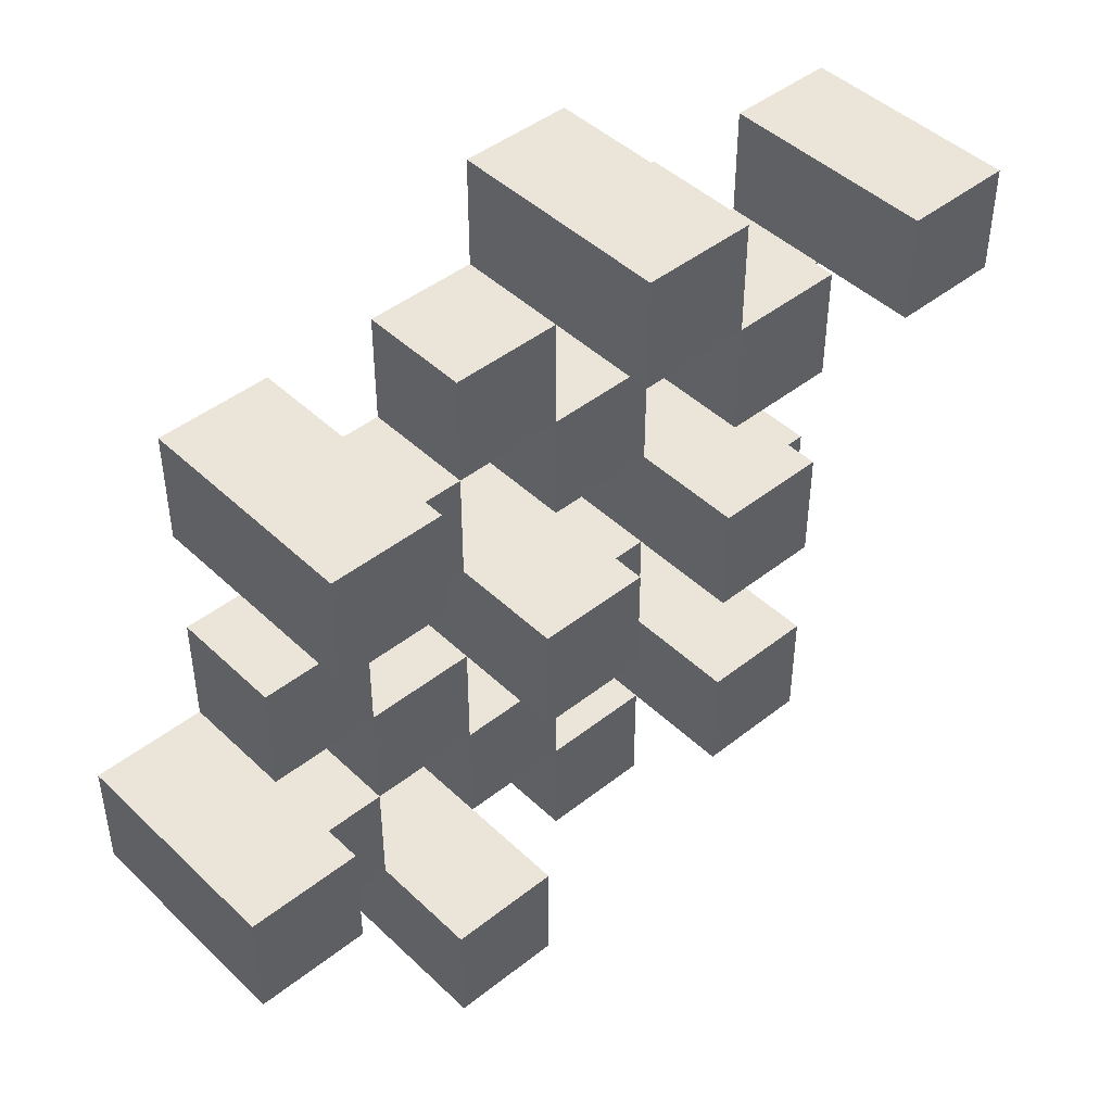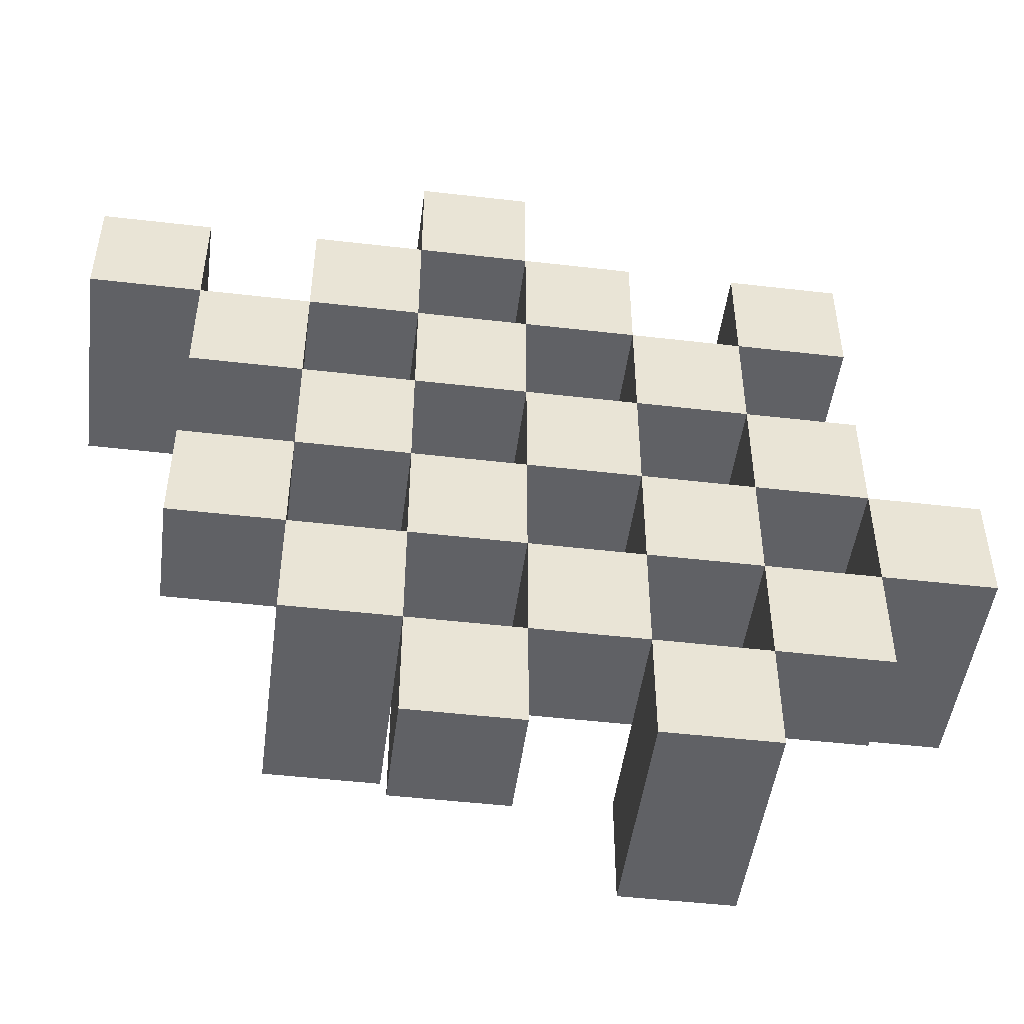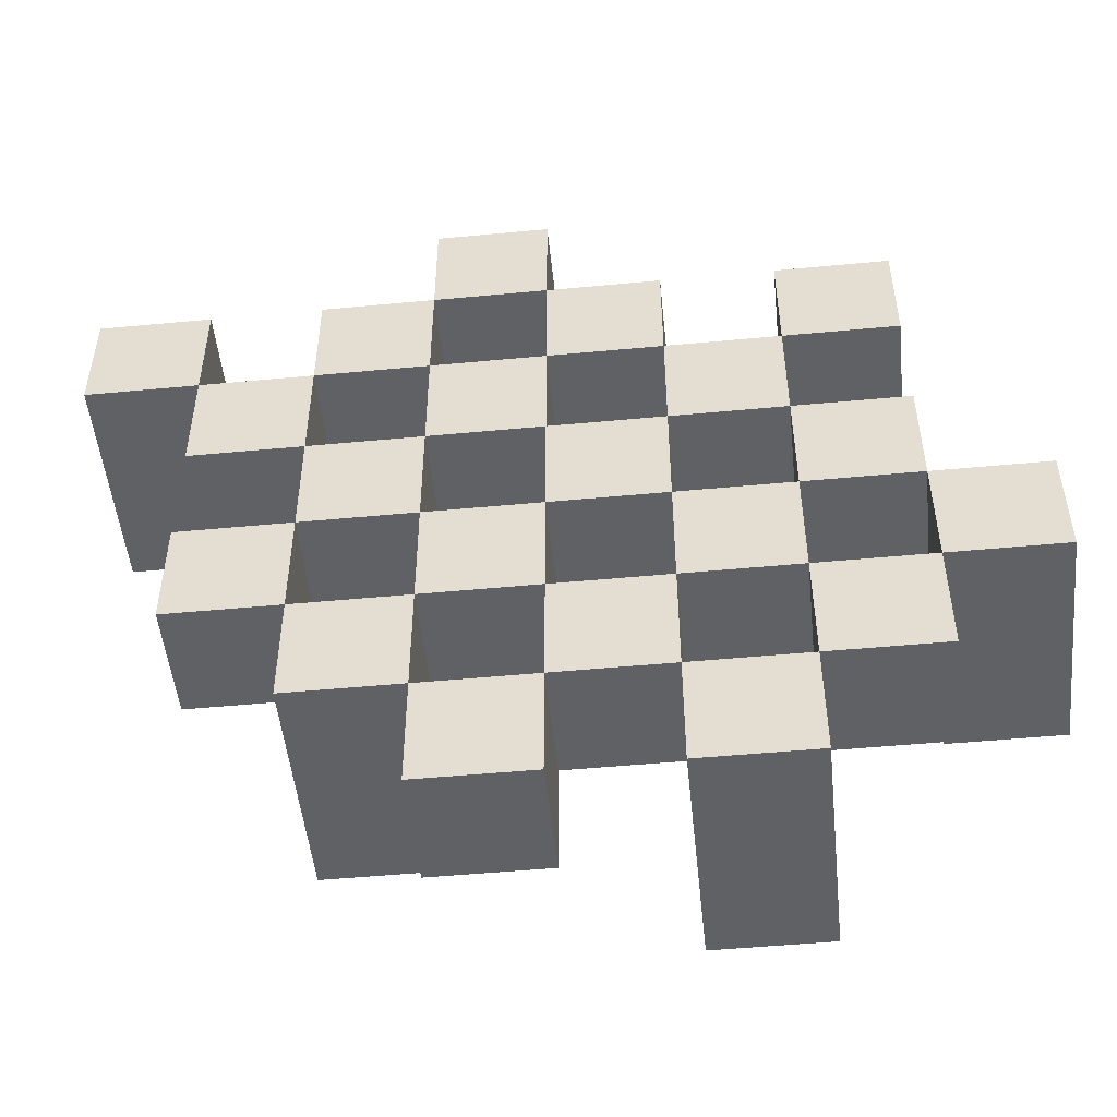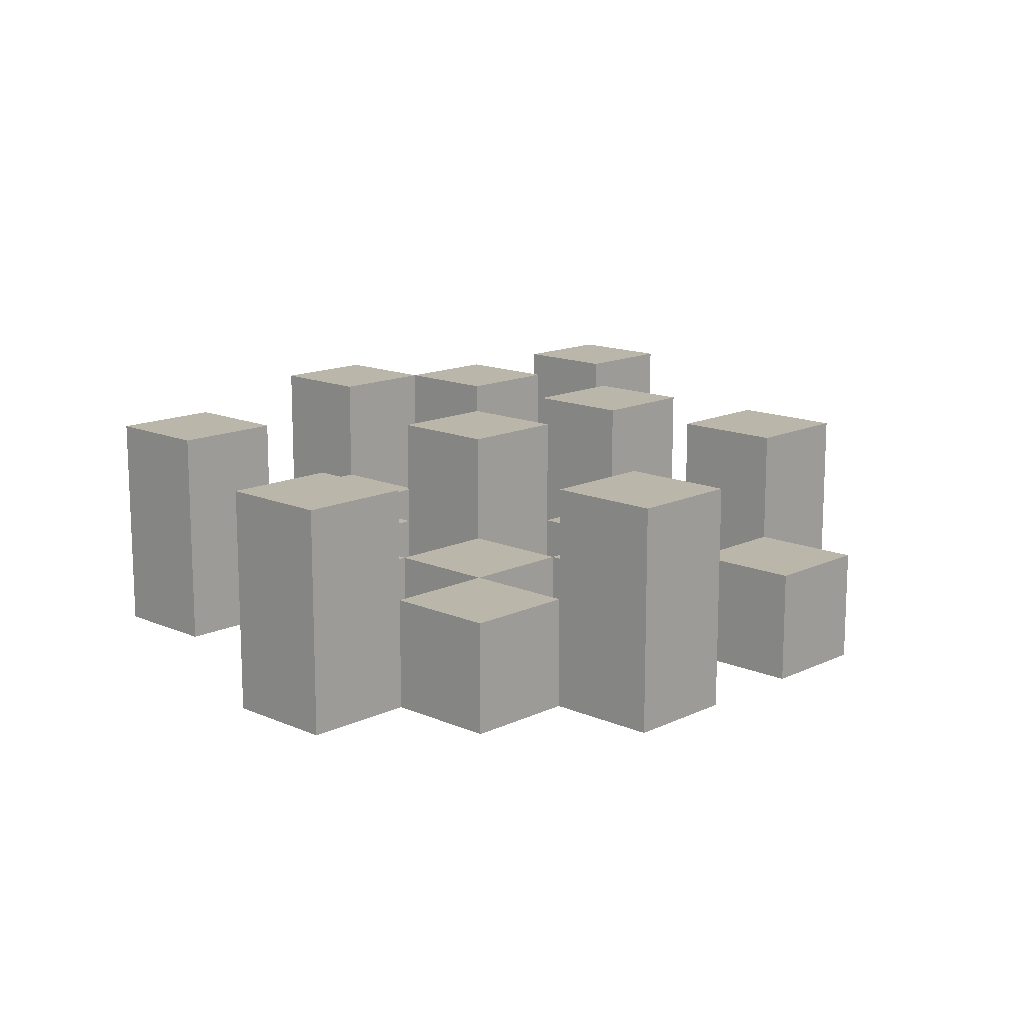
<metadata>
{"format":"obj","ext":"obj","renderer":"f3d","projection":"perspective","resolution":1024,"background":"white","views":[{"elev":45.1,"azim":137.6,"up":"+Z"},{"elev":-48.3,"azim":-7.4,"up":"+Z"},{"elev":-50.3,"azim":5.9,"up":"+Z"},{"elev":14.1,"azim":133.8,"up":"+Y"}]}
</metadata>
<code>
o
v 26.9 0.9 33.9
v 26.9 0.9 34
v 26.9 1.1 33.9
v 26.9 1.1 34
v 26.8 0.9 33.8
v 26.8 0.9 33.9
v 26.8 0.9 34
v 26.8 0.9 34.1
v 26.8 0.9 34.2
v 26.8 0.9 34.3
v 26.8 1 33.8
v 26.8 1 33.9
v 26.8 1 34
v 26.8 1 34.1
v 26.8 1.1 34.2
v 26.8 1.1 34.3
v 26.7 0.9 33.7
v 26.7 0.9 33.8
v 26.7 0.9 33.9
v 26.7 0.9 34
v 26.7 0.9 34.1
v 26.7 0.9 34.2
v 26.7 1 33.8
v 26.7 1 33.9
v 26.7 1 34
v 26.7 1 34.1
v 26.7 1 34.2
v 26.7 1.1 33.7
v 26.7 1.1 33.8
v 26.6 0.9 33.8
v 26.6 0.9 33.9
v 26.6 0.9 34
v 26.6 0.9 34.1
v 26.6 0.9 34.2
v 26.6 0.9 34.3
v 26.6 1 33.8
v 26.6 1 33.9
v 26.6 1 34
v 26.6 1 34.1
v 26.6 1 34.2
v 26.6 1 34.3
v 26.6 1.1 34
v 26.6 1.1 34.1
v 26.5 0.9 33.7
v 26.5 0.9 33.8
v 26.5 0.9 33.9
v 26.5 0.9 34
v 26.5 0.9 34.1
v 26.5 0.9 34.2
v 26.5 0.9 34.3
v 26.5 0.9 34.4
v 26.5 1 33.7
v 26.5 1 33.8
v 26.5 1 33.9
v 26.5 1 34
v 26.5 1 34.1
v 26.5 1 34.2
v 26.5 1 34.3
v 26.5 1.1 34.3
v 26.5 1.1 34.4
v 26.4 0.9 33.8
v 26.4 0.9 33.9
v 26.4 0.9 34
v 26.4 0.9 34.1
v 26.4 0.9 34.2
v 26.4 0.9 34.3
v 26.4 1 33.8
v 26.4 1 33.9
v 26.4 1 34
v 26.4 1 34.1
v 26.4 1 34.2
v 26.4 1.1 33.8
v 26.4 1.1 33.9
v 26.4 1.1 34
v 26.4 1.1 34.1
v 26.4 1.1 34.2
v 26.4 1.1 34.3
v 26.3 0.9 33.9
v 26.3 0.9 34
v 26.3 0.9 34.1
v 26.3 0.9 34.2
v 26.3 1 33.9
v 26.3 1 34
v 26.3 1 34.1
v 26.3 1 34.2
v 26.2 0.9 34.2
v 26.2 0.9 34.3
v 26.2 1 34.2
v 26.2 1.1 34.2
v 26.2 1.1 34.3
v 26.8 0.9 33.9
v 26.8 0.9 34
v 26.8 1 33.9
v 26.8 1 34
v 26.8 1.1 33.9
v 26.8 1.1 34
v 26.7 0.9 33.8
v 26.7 0.9 33.9
v 26.7 0.9 34
v 26.7 0.9 34.1
v 26.7 0.9 34.2
v 26.7 0.9 34.3
v 26.7 1 33.8
v 26.7 1 33.9
v 26.7 1 34
v 26.7 1 34.1
v 26.7 1 34.2
v 26.7 1.1 34.2
v 26.7 1.1 34.3
v 26.6 0.9 33.7
v 26.6 0.9 33.8
v 26.6 0.9 33.9
v 26.6 0.9 34
v 26.6 0.9 34.1
v 26.6 0.9 34.2
v 26.6 1 33.8
v 26.6 1 33.9
v 26.6 1 34
v 26.6 1 34.1
v 26.6 1 34.2
v 26.6 1.1 33.7
v 26.6 1.1 33.8
v 26.5 0.9 33.8
v 26.5 0.9 33.9
v 26.5 0.9 34
v 26.5 0.9 34.1
v 26.5 0.9 34.2
v 26.5 0.9 34.3
v 26.5 1 33.8
v 26.5 1 33.9
v 26.5 1 34
v 26.5 1 34.1
v 26.5 1 34.2
v 26.5 1 34.3
v 26.5 1.1 34
v 26.5 1.1 34.1
v 26.4 0.9 33.7
v 26.4 0.9 33.8
v 26.4 0.9 33.9
v 26.4 0.9 34
v 26.4 0.9 34.1
v 26.4 0.9 34.2
v 26.4 0.9 34.3
v 26.4 0.9 34.4
v 26.4 1 33.7
v 26.4 1 33.8
v 26.4 1 33.9
v 26.4 1 34
v 26.4 1 34.1
v 26.4 1 34.2
v 26.4 1.1 34.3
v 26.4 1.1 34.4
v 26.3 0.9 33.8
v 26.3 0.9 33.9
v 26.3 0.9 34
v 26.3 0.9 34.1
v 26.3 0.9 34.2
v 26.3 0.9 34.3
v 26.3 1 33.9
v 26.3 1 34
v 26.3 1 34.1
v 26.3 1 34.2
v 26.3 1.1 33.8
v 26.3 1.1 33.9
v 26.3 1.1 34
v 26.3 1.1 34.1
v 26.3 1.1 34.2
v 26.3 1.1 34.3
v 26.2 0.9 33.9
v 26.2 0.9 34
v 26.2 0.9 34.1
v 26.2 0.9 34.2
v 26.2 1 33.9
v 26.2 1 34
v 26.2 1 34.1
v 26.2 1 34.2
v 26.1 0.9 34.2
v 26.1 0.9 34.3
v 26.1 1.1 34.2
v 26.1 1.1 34.3
v 26.7 0.9 33.7
v 26.7 1.1 33.7
v 26.6 0.9 33.7
v 26.6 1.1 33.7
v 26.5 0.9 33.7
v 26.5 1 33.7
v 26.4 0.9 33.7
v 26.4 1 33.7
v 26.8 0.9 33.8
v 26.8 1 33.8
v 26.7 0.9 33.8
v 26.7 1 33.8
v 26.6 0.9 33.8
v 26.6 1 33.8
v 26.5 0.9 33.8
v 26.5 1 33.8
v 26.4 0.9 33.8
v 26.4 1 33.8
v 26.4 1.1 33.8
v 26.3 0.9 33.8
v 26.3 1.1 33.8
v 26.9 0.9 33.9
v 26.9 1.1 33.9
v 26.8 0.9 33.9
v 26.8 1 33.9
v 26.8 1.1 33.9
v 26.7 0.9 33.9
v 26.7 1 33.9
v 26.6 0.9 33.9
v 26.6 1 33.9
v 26.5 0.9 33.9
v 26.5 1 33.9
v 26.4 0.9 33.9
v 26.4 1 33.9
v 26.3 0.9 33.9
v 26.3 1 33.9
v 26.2 0.9 33.9
v 26.2 1 33.9
v 26.8 0.9 34
v 26.8 1 34
v 26.7 0.9 34
v 26.7 1 34
v 26.6 0.9 34
v 26.6 1 34
v 26.6 1.1 34
v 26.5 0.9 34
v 26.5 1 34
v 26.5 1.1 34
v 26.4 0.9 34
v 26.4 1 34
v 26.4 1.1 34
v 26.3 0.9 34
v 26.3 1 34
v 26.3 1.1 34
v 26.7 0.9 34.1
v 26.7 1 34.1
v 26.6 0.9 34.1
v 26.6 1 34.1
v 26.5 0.9 34.1
v 26.5 1 34.1
v 26.4 0.9 34.1
v 26.4 1 34.1
v 26.3 0.9 34.1
v 26.3 1 34.1
v 26.2 0.9 34.1
v 26.2 1 34.1
v 26.8 0.9 34.2
v 26.8 1.1 34.2
v 26.7 0.9 34.2
v 26.7 1 34.2
v 26.7 1.1 34.2
v 26.6 0.9 34.2
v 26.6 1 34.2
v 26.5 0.9 34.2
v 26.5 1 34.2
v 26.4 0.9 34.2
v 26.4 1 34.2
v 26.4 1.1 34.2
v 26.3 0.9 34.2
v 26.3 1 34.2
v 26.3 1.1 34.2
v 26.2 0.9 34.2
v 26.2 1 34.2
v 26.2 1.1 34.2
v 26.1 0.9 34.2
v 26.1 1.1 34.2
v 26.5 0.9 34.3
v 26.5 1 34.3
v 26.5 1.1 34.3
v 26.4 0.9 34.3
v 26.4 1.1 34.3
v 26.7 0.9 33.8
v 26.7 1 33.8
v 26.7 1.1 33.8
v 26.6 0.9 33.8
v 26.6 1 33.8
v 26.6 1.1 33.8
v 26.5 0.9 33.8
v 26.5 1 33.8
v 26.4 0.9 33.8
v 26.4 1 33.8
v 26.8 0.9 33.9
v 26.8 1 33.9
v 26.7 0.9 33.9
v 26.7 1 33.9
v 26.6 0.9 33.9
v 26.6 1 33.9
v 26.5 0.9 33.9
v 26.5 1 33.9
v 26.4 0.9 33.9
v 26.4 1 33.9
v 26.4 1.1 33.9
v 26.3 0.9 33.9
v 26.3 1 33.9
v 26.3 1.1 33.9
v 26.9 0.9 34
v 26.9 1.1 34
v 26.8 0.9 34
v 26.8 1 34
v 26.8 1.1 34
v 26.7 0.9 34
v 26.7 1 34
v 26.6 0.9 34
v 26.6 1 34
v 26.5 0.9 34
v 26.5 1 34
v 26.4 0.9 34
v 26.4 1 34
v 26.3 0.9 34
v 26.3 1 34
v 26.2 0.9 34
v 26.2 1 34
v 26.8 0.9 34.1
v 26.8 1 34.1
v 26.7 0.9 34.1
v 26.7 1 34.1
v 26.6 0.9 34.1
v 26.6 1 34.1
v 26.6 1.1 34.1
v 26.5 0.9 34.1
v 26.5 1 34.1
v 26.5 1.1 34.1
v 26.4 0.9 34.1
v 26.4 1 34.1
v 26.4 1.1 34.1
v 26.3 0.9 34.1
v 26.3 1 34.1
v 26.3 1.1 34.1
v 26.7 0.9 34.2
v 26.7 1 34.2
v 26.6 0.9 34.2
v 26.6 1 34.2
v 26.5 0.9 34.2
v 26.5 1 34.2
v 26.4 0.9 34.2
v 26.4 1 34.2
v 26.3 0.9 34.2
v 26.3 1 34.2
v 26.2 0.9 34.2
v 26.2 1 34.2
v 26.8 0.9 34.3
v 26.8 1.1 34.3
v 26.7 0.9 34.3
v 26.7 1.1 34.3
v 26.6 0.9 34.3
v 26.6 1 34.3
v 26.5 0.9 34.3
v 26.5 1 34.3
v 26.4 0.9 34.3
v 26.4 1.1 34.3
v 26.3 0.9 34.3
v 26.3 1.1 34.3
v 26.2 0.9 34.3
v 26.2 1.1 34.3
v 26.1 0.9 34.3
v 26.1 1.1 34.3
v 26.5 0.9 34.4
v 26.5 1.1 34.4
v 26.4 0.9 34.4
v 26.4 1.1 34.4
v 26.7 0.9 33.7
v 26.6 0.9 33.7
v 26.5 0.9 33.7
v 26.4 0.9 33.7
v 26.8 0.9 33.8
v 26.7 0.9 33.8
v 26.6 0.9 33.8
v 26.5 0.9 33.8
v 26.4 0.9 33.8
v 26.3 0.9 33.8
v 26.9 0.9 33.9
v 26.8 0.9 33.9
v 26.7 0.9 33.9
v 26.6 0.9 33.9
v 26.5 0.9 33.9
v 26.4 0.9 33.9
v 26.3 0.9 33.9
v 26.2 0.9 33.9
v 26.9 0.9 34
v 26.8 0.9 34
v 26.7 0.9 34
v 26.6 0.9 34
v 26.5 0.9 34
v 26.4 0.9 34
v 26.3 0.9 34
v 26.2 0.9 34
v 26.8 0.9 34.1
v 26.7 0.9 34.1
v 26.6 0.9 34.1
v 26.5 0.9 34.1
v 26.4 0.9 34.1
v 26.3 0.9 34.1
v 26.2 0.9 34.1
v 26.8 0.9 34.2
v 26.7 0.9 34.2
v 26.6 0.9 34.2
v 26.5 0.9 34.2
v 26.4 0.9 34.2
v 26.3 0.9 34.2
v 26.2 0.9 34.2
v 26.1 0.9 34.2
v 26.8 0.9 34.3
v 26.7 0.9 34.3
v 26.6 0.9 34.3
v 26.5 0.9 34.3
v 26.4 0.9 34.3
v 26.3 0.9 34.3
v 26.2 0.9 34.3
v 26.1 0.9 34.3
v 26.5 0.9 34.4
v 26.4 0.9 34.4
v 26.5 1 33.7
v 26.4 1 33.7
v 26.8 1 33.8
v 26.7 1 33.8
v 26.6 1 33.8
v 26.5 1 33.8
v 26.4 1 33.8
v 26.8 1 33.9
v 26.7 1 33.9
v 26.6 1 33.9
v 26.5 1 33.9
v 26.4 1 33.9
v 26.3 1 33.9
v 26.2 1 33.9
v 26.8 1 34
v 26.7 1 34
v 26.6 1 34
v 26.5 1 34
v 26.4 1 34
v 26.3 1 34
v 26.2 1 34
v 26.8 1 34.1
v 26.7 1 34.1
v 26.6 1 34.1
v 26.5 1 34.1
v 26.4 1 34.1
v 26.3 1 34.1
v 26.2 1 34.1
v 26.7 1 34.2
v 26.6 1 34.2
v 26.5 1 34.2
v 26.4 1 34.2
v 26.3 1 34.2
v 26.2 1 34.2
v 26.6 1 34.3
v 26.5 1 34.3
v 26.7 1.1 33.7
v 26.6 1.1 33.7
v 26.7 1.1 33.8
v 26.6 1.1 33.8
v 26.4 1.1 33.8
v 26.3 1.1 33.8
v 26.9 1.1 33.9
v 26.8 1.1 33.9
v 26.4 1.1 33.9
v 26.3 1.1 33.9
v 26.9 1.1 34
v 26.8 1.1 34
v 26.6 1.1 34
v 26.5 1.1 34
v 26.4 1.1 34
v 26.3 1.1 34
v 26.6 1.1 34.1
v 26.5 1.1 34.1
v 26.4 1.1 34.1
v 26.3 1.1 34.1
v 26.8 1.1 34.2
v 26.7 1.1 34.2
v 26.4 1.1 34.2
v 26.3 1.1 34.2
v 26.2 1.1 34.2
v 26.1 1.1 34.2
v 26.8 1.1 34.3
v 26.7 1.1 34.3
v 26.5 1.1 34.3
v 26.4 1.1 34.3
v 26.3 1.1 34.3
v 26.2 1.1 34.3
v 26.1 1.1 34.3
v 26.5 1.1 34.4
v 26.4 1.1 34.4
f 3 2 1
f 4 2 3
f 11 6 5
f 12 6 11
f 13 8 7
f 14 8 13
f 15 10 9
f 16 10 15
f 23 18 17
f 24 20 19
f 25 20 24
f 26 22 21
f 27 22 26
f 28 23 17
f 29 23 28
f 36 31 30
f 37 31 36
f 38 33 32
f 39 33 38
f 40 35 34
f 41 35 40
f 42 39 38
f 43 39 42
f 52 45 44
f 53 45 52
f 54 47 46
f 55 47 54
f 56 49 48
f 57 49 56
f 58 51 50
f 59 51 58
f 60 51 59
f 67 62 61
f 68 62 67
f 69 64 63
f 70 64 69
f 71 66 65
f 72 68 67
f 73 68 72
f 74 70 69
f 75 70 74
f 76 66 71
f 77 66 76
f 82 79 78
f 83 79 82
f 84 81 80
f 85 81 84
f 88 87 86
f 89 87 88
f 90 87 89
f 91 92 93
f 93 92 94
f 93 94 95
f 95 94 96
f 97 98 103
f 103 98 104
f 99 100 105
f 105 100 106
f 101 102 107
f 107 102 108
f 108 102 109
f 110 111 116
f 112 113 117
f 117 113 118
f 114 115 119
f 119 115 120
f 110 116 121
f 121 116 122
f 123 124 129
f 129 124 130
f 125 126 131
f 131 126 132
f 127 128 133
f 133 128 134
f 131 132 135
f 135 132 136
f 137 138 145
f 145 138 146
f 139 140 147
f 147 140 148
f 141 142 149
f 149 142 150
f 143 144 151
f 151 144 152
f 153 154 159
f 155 156 160
f 160 156 161
f 157 158 162
f 153 159 163
f 163 159 164
f 160 161 165
f 165 161 166
f 162 158 167
f 167 158 168
f 169 170 173
f 173 170 174
f 171 172 175
f 175 172 176
f 177 178 179
f 179 178 180
f 183 182 181
f 184 182 183
f 187 186 185
f 188 186 187
f 191 190 189
f 192 190 191
f 195 194 193
f 196 194 195
f 200 198 197
f 200 199 198
f 201 199 200
f 204 203 202
f 205 203 204
f 206 203 205
f 209 208 207
f 210 208 209
f 213 212 211
f 214 212 213
f 217 216 215
f 218 216 217
f 221 220 219
f 222 220 221
f 226 224 223
f 226 225 224
f 227 225 226
f 228 225 227
f 232 230 229
f 232 231 230
f 233 231 232
f 234 231 233
f 237 236 235
f 238 236 237
f 241 240 239
f 242 240 241
f 245 244 243
f 246 244 245
f 249 248 247
f 250 248 249
f 251 248 250
f 254 253 252
f 255 253 254
f 259 257 256
f 259 258 257
f 260 258 259
f 261 258 260
f 265 263 262
f 265 264 263
f 266 264 265
f 270 268 267
f 270 269 268
f 271 269 270
f 272 273 275
f 273 274 275
f 275 274 276
f 276 274 277
f 278 279 280
f 280 279 281
f 282 283 284
f 284 283 285
f 286 287 288
f 288 287 289
f 290 291 293
f 291 292 293
f 293 292 294
f 294 292 295
f 296 297 298
f 298 297 299
f 299 297 300
f 301 302 303
f 303 302 304
f 305 306 307
f 307 306 308
f 309 310 311
f 311 310 312
f 313 314 315
f 315 314 316
f 317 318 320
f 318 319 320
f 320 319 321
f 321 319 322
f 323 324 326
f 324 325 326
f 326 325 327
f 327 325 328
f 329 330 331
f 331 330 332
f 333 334 335
f 335 334 336
f 337 338 339
f 339 338 340
f 341 342 343
f 343 342 344
f 345 346 347
f 347 346 348
f 349 350 351
f 351 350 352
f 353 354 355
f 355 354 356
f 357 358 359
f 359 358 360
f 366 362 361
f 367 362 366
f 368 364 363
f 369 364 368
f 372 366 365
f 373 366 372
f 374 368 367
f 375 368 374
f 376 370 369
f 377 370 376
f 379 372 371
f 380 372 379
f 381 374 373
f 382 374 381
f 383 376 375
f 384 376 383
f 385 378 377
f 386 378 385
f 387 381 380
f 388 381 387
f 389 383 382
f 390 383 389
f 391 385 384
f 392 385 391
f 395 389 388
f 396 389 395
f 397 391 390
f 398 391 397
f 399 393 392
f 400 393 399
f 402 395 394
f 403 395 402
f 404 397 396
f 405 397 404
f 406 399 398
f 407 399 406
f 408 401 400
f 409 401 408
f 410 406 405
f 411 406 410
f 412 413 417
f 417 413 418
f 414 415 419
f 419 415 420
f 416 417 421
f 421 417 422
f 420 421 427
f 427 421 428
f 422 423 429
f 429 423 430
f 424 425 431
f 431 425 432
f 426 427 433
f 433 427 434
f 434 435 440
f 440 435 441
f 436 437 442
f 442 437 443
f 438 439 444
f 444 439 445
f 441 442 446
f 446 442 447
f 448 449 450
f 450 449 451
f 452 453 456
f 456 453 457
f 454 455 458
f 458 455 459
f 460 461 464
f 464 461 465
f 462 463 466
f 466 463 467
f 468 469 474
f 474 469 475
f 470 471 477
f 477 471 478
f 472 473 479
f 479 473 480
f 476 477 481
f 481 477 482

</code>
